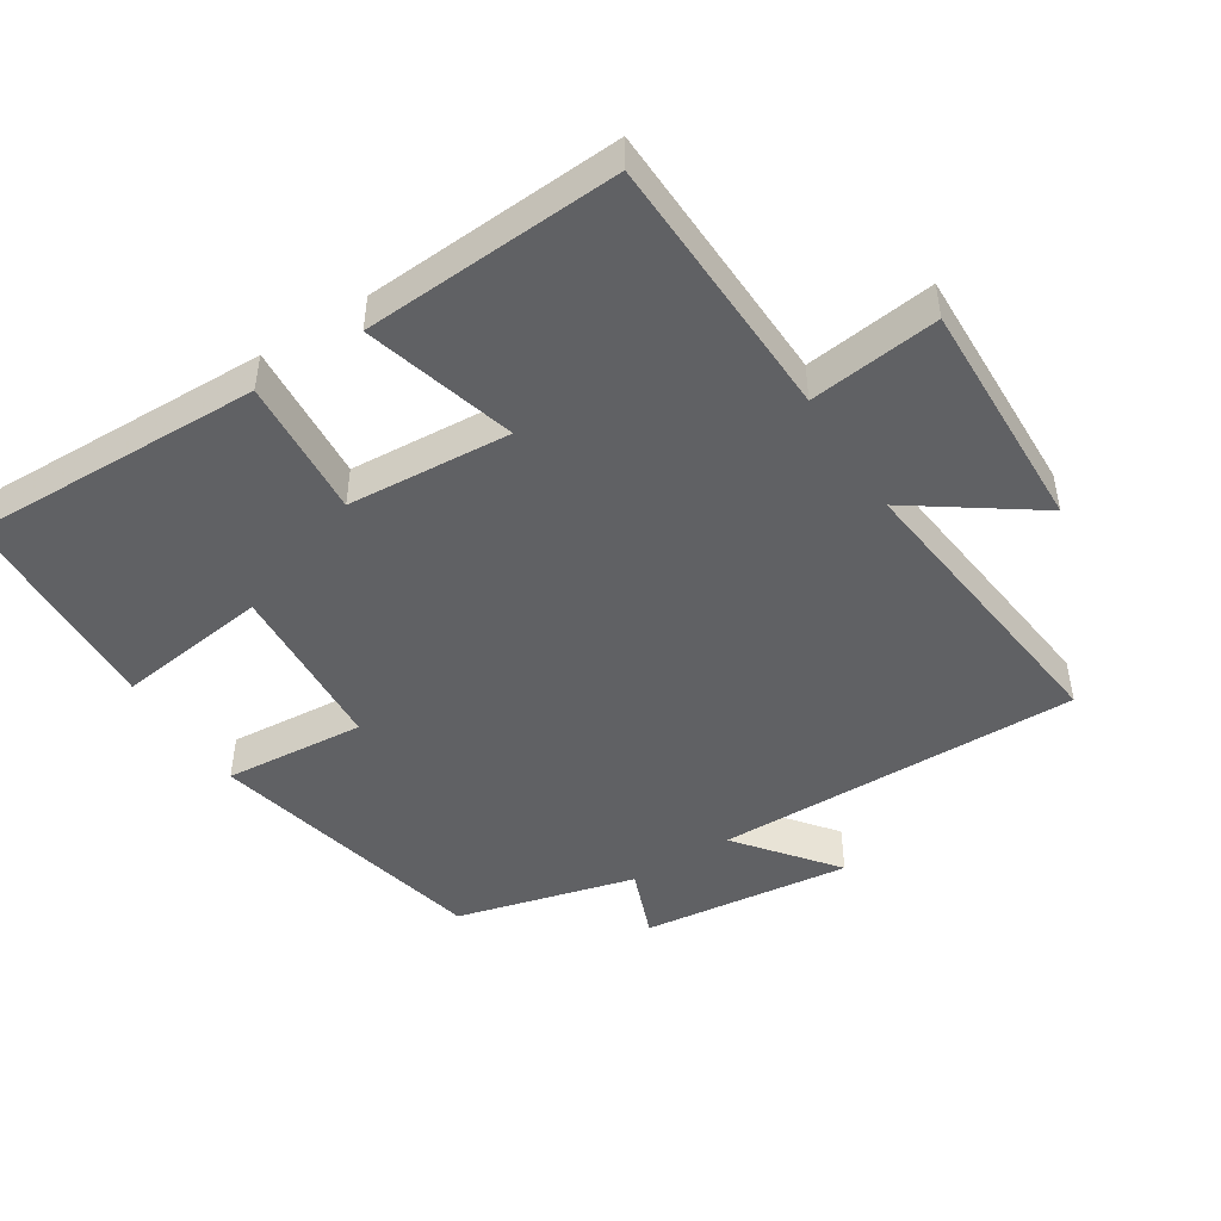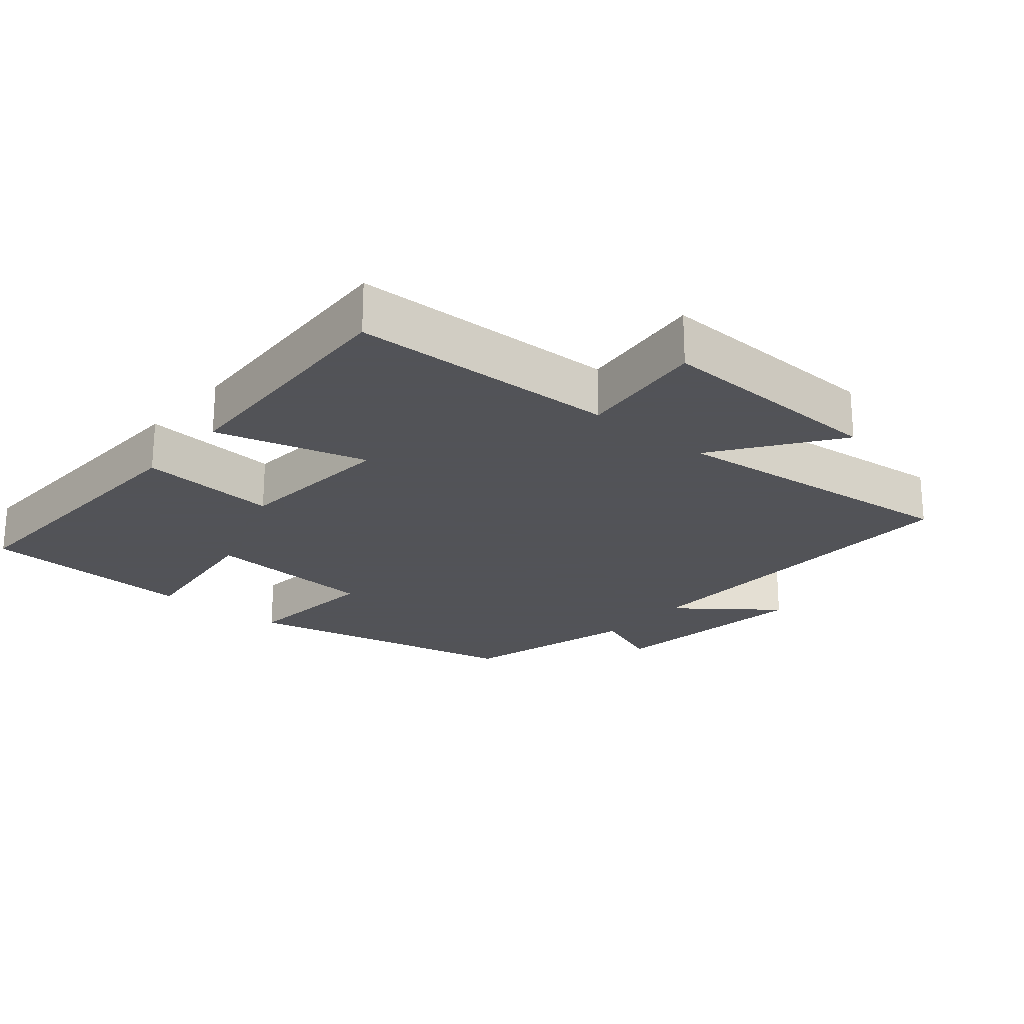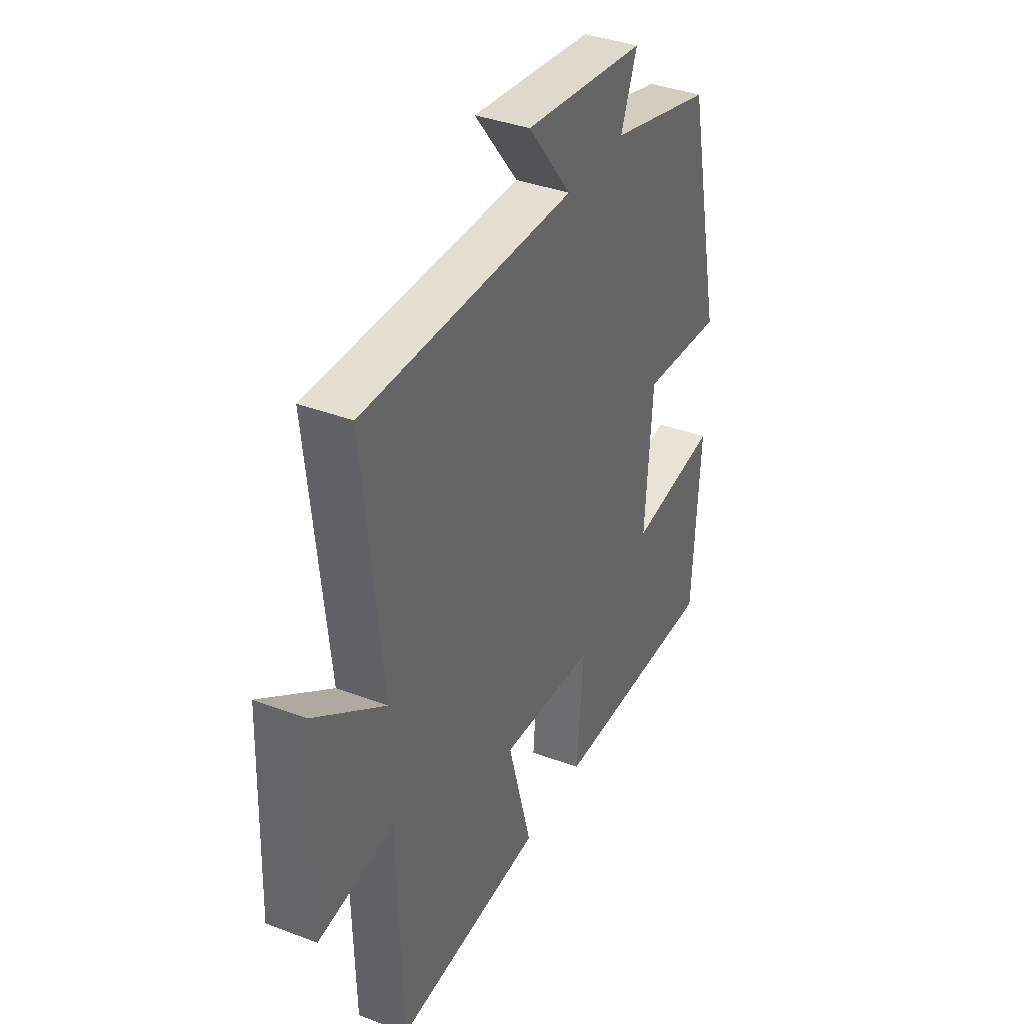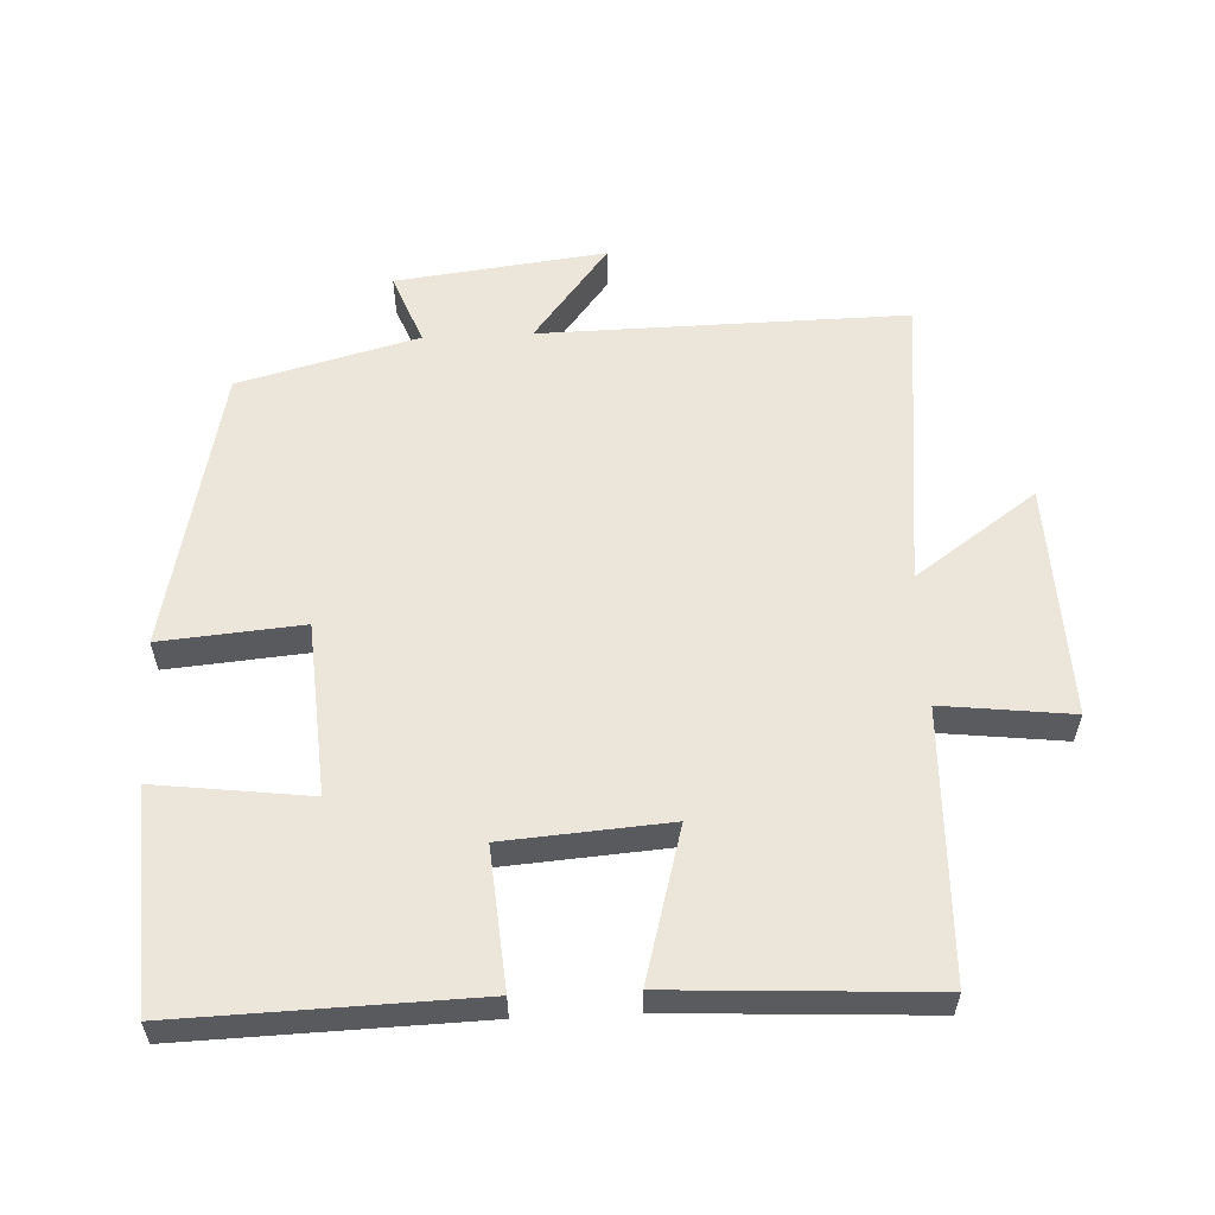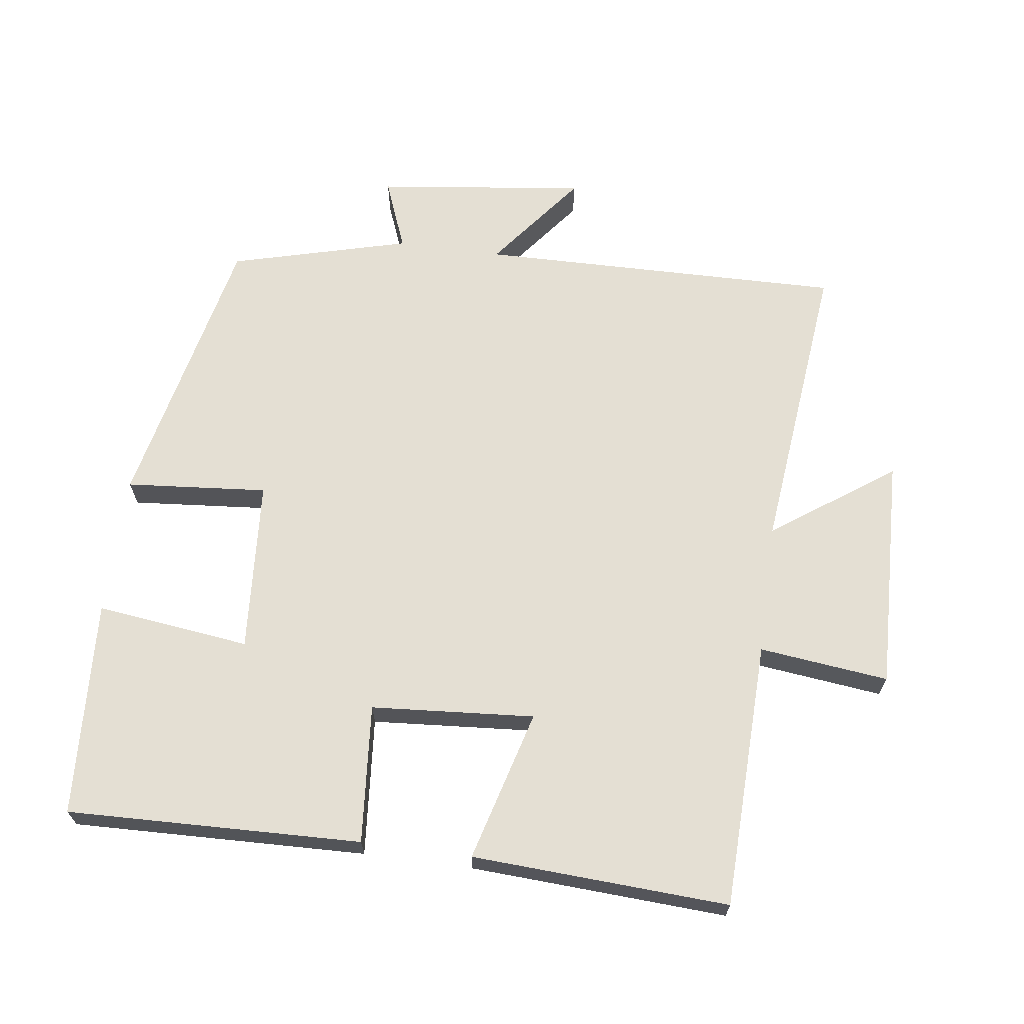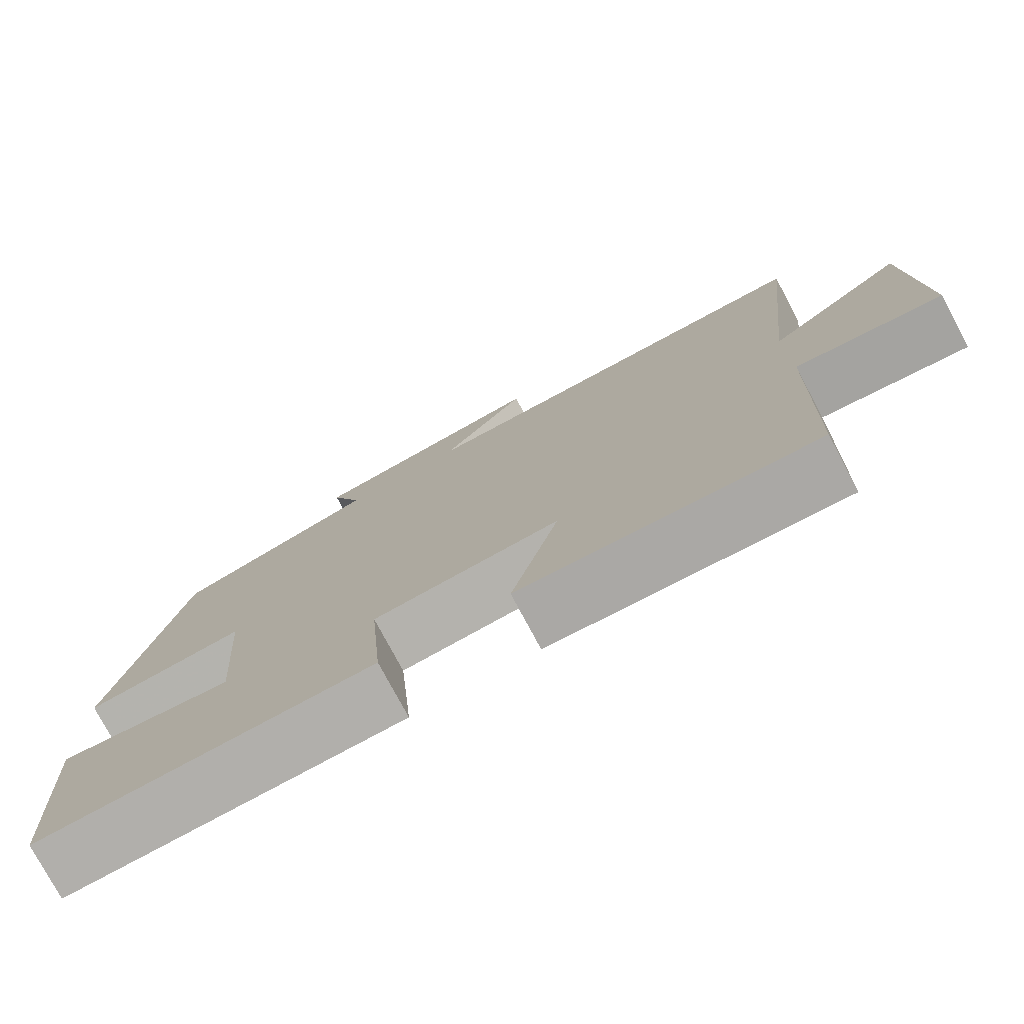
<metadata>
{"format":"obj","ext":"obj","renderer":"f3d","projection":"perspective","resolution":1024,"background":"white","views":[{"elev":-46.9,"azim":-147.2,"up":"+Y"},{"elev":-22.5,"azim":-130.3,"up":"+Y"},{"elev":37.7,"azim":-64.2,"up":"+Z"},{"elev":57.6,"azim":177.4,"up":"+Y"},{"elev":66.5,"azim":-172.3,"up":"+Y"},{"elev":-77.1,"azim":-151.9,"up":"+Z"}]}
</metadata>
<code>
v 0.482 0.07 -0.513
v 0.05 0.07 -0.5
v 0.067 0.07 -0.296
v -0.173 0.07 -0.278
v -0.112 0.07 -0.5
v -0.489 0.07 -0.52
v -0.5 0.07 -0.127
v -0.69 0.07 -0.149
v -0.678 0.07 0.195
v -0.5 0.07 0.069
v -0.547 0.07 0.509
v -0.01 0.07 0.5
v -0.121 0.07 0.643
v 0.187 0.07 0.605
v 0.146 0.07 0.5
v 0.409 0.07 0.43
v 0.5 0.07 0.013
v 0.292 0.07 0.031
v 0.274 0.07 -0.223
v 0.5 0.07 -0.195
v 0.482 0 -0.513
v 0.05 0 -0.5
v 0.067 0 -0.296
v -0.173 0 -0.278
v -0.112 0 -0.5
v -0.489 0 -0.52
v -0.5 0 -0.127
v -0.69 0 -0.149
v -0.678 0 0.195
v -0.5 0 0.069
v -0.547 0 0.509
v -0.01 0 0.5
v -0.121 0 0.643
v 0.187 0 0.605
v 0.146 0 0.5
v 0.409 0 0.43
v 0.5 0 0.013
v 0.292 0 0.031
v 0.274 0 -0.223
v 0.5 0 -0.195
f 1 2 3
f 20 1 3
f 19 20 3
f 18 19 3 4
f 15 16 17 18
f 15 18 4
f 12 13 14 15
f 12 15 4
f 10 11 12 4
f 7 8 9 10
f 6 7 10
f 5 6 10
f 4 5 10
f 23 22 21
f 23 21 40
f 23 40 39
f 24 23 39 38
f 38 37 36 35
f 24 38 35
f 35 34 33 32
f 24 35 32
f 24 32 31 30
f 30 29 28 27
f 30 27 26
f 30 26 25
f 30 25 24
f 1 21 22 2
f 2 22 23 3
f 3 23 24 4
f 4 24 25 5
f 5 25 26 6
f 6 26 27 7
f 7 27 28 8
f 8 28 29 9
f 9 29 30 10
f 10 30 31 11
f 11 31 32 12
f 12 32 33 13
f 13 33 34 14
f 14 34 35 15
f 15 35 36 16
f 16 36 37 17
f 17 37 38 18
f 18 38 39 19
f 19 39 40 20
f 20 40 21 1

</code>
